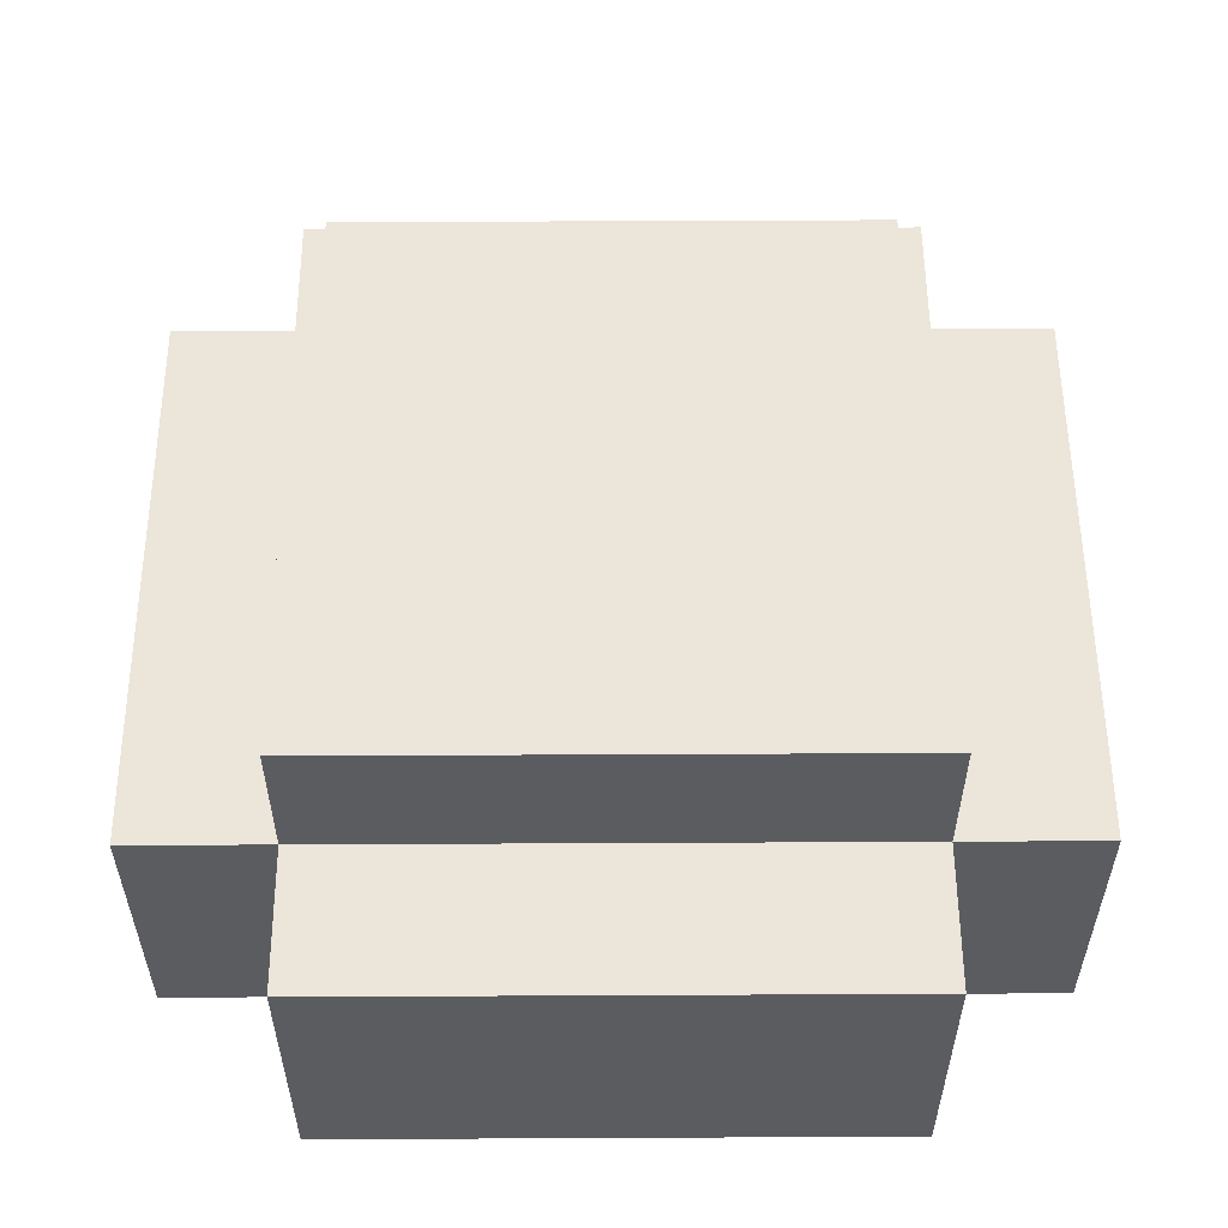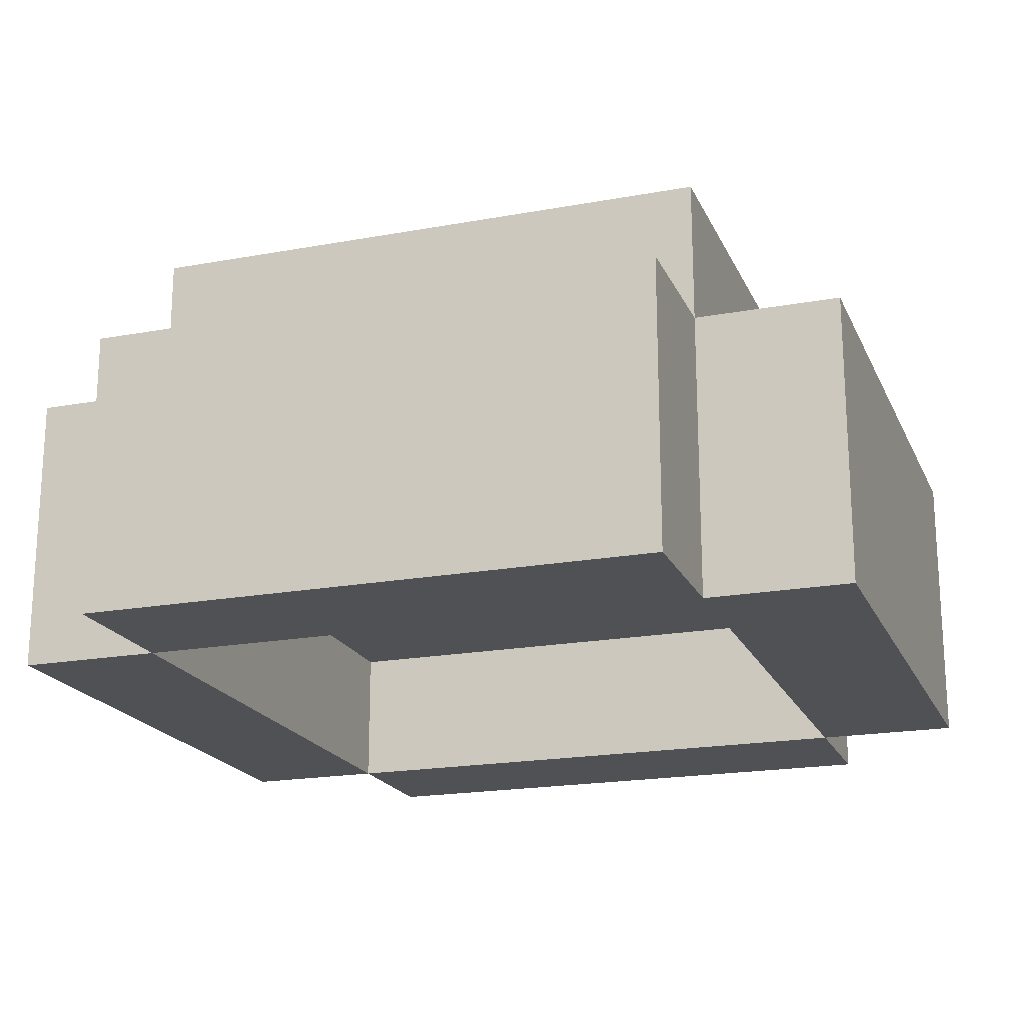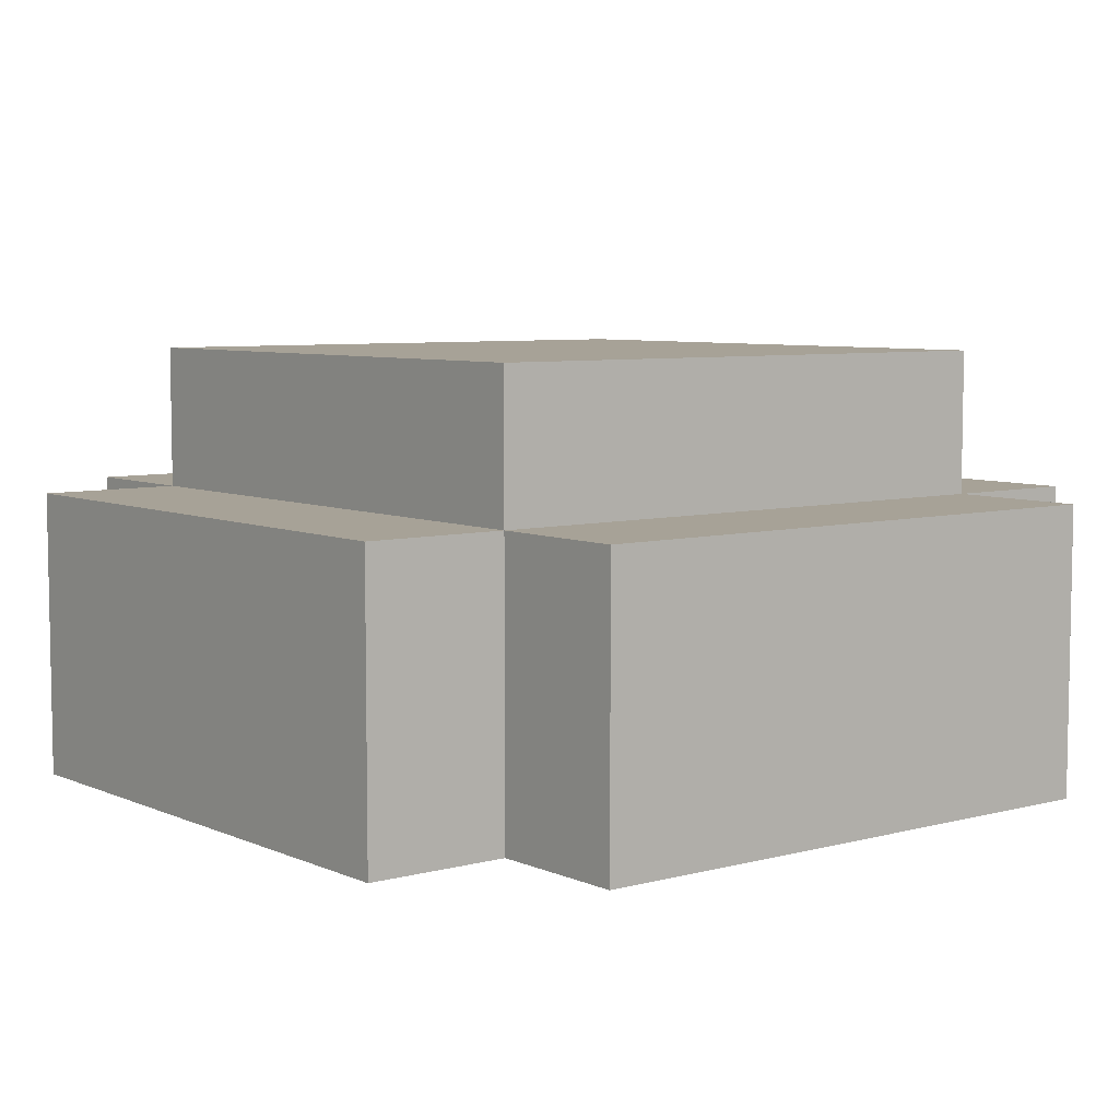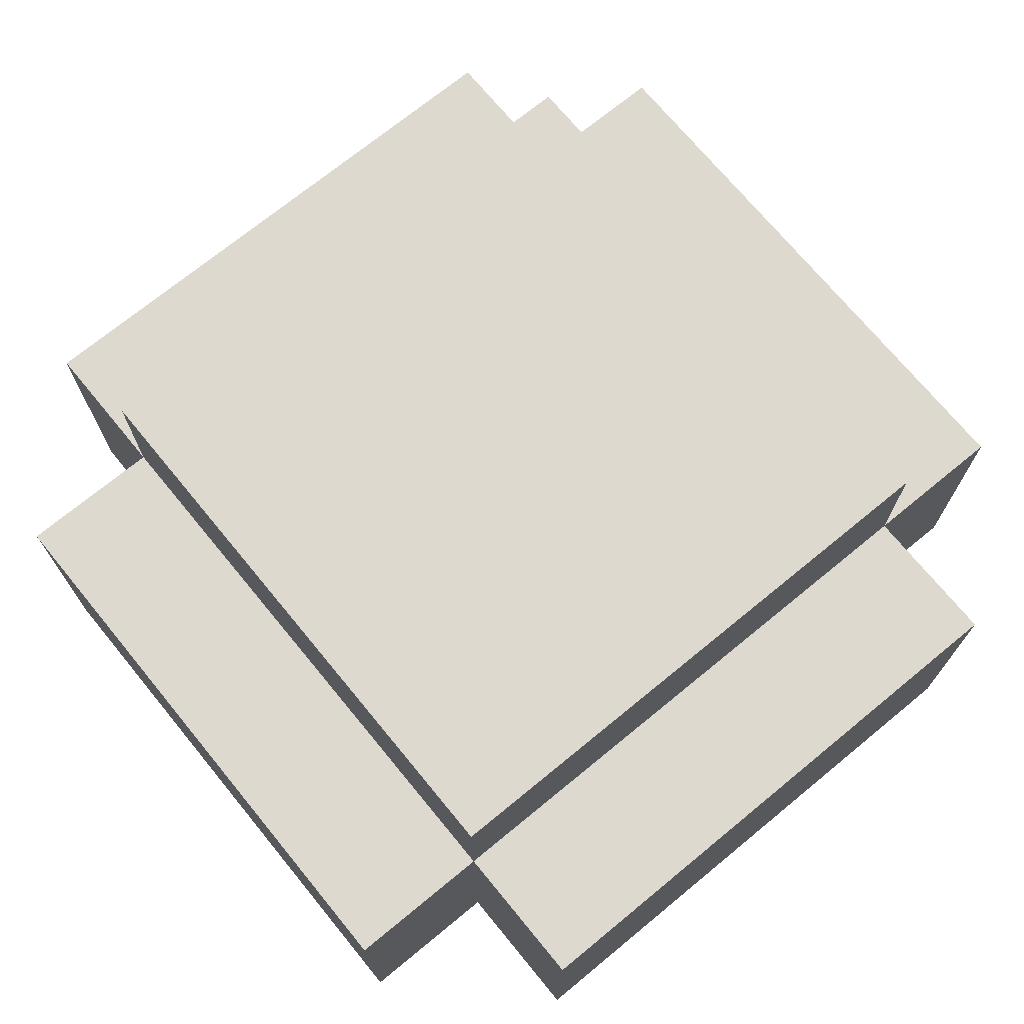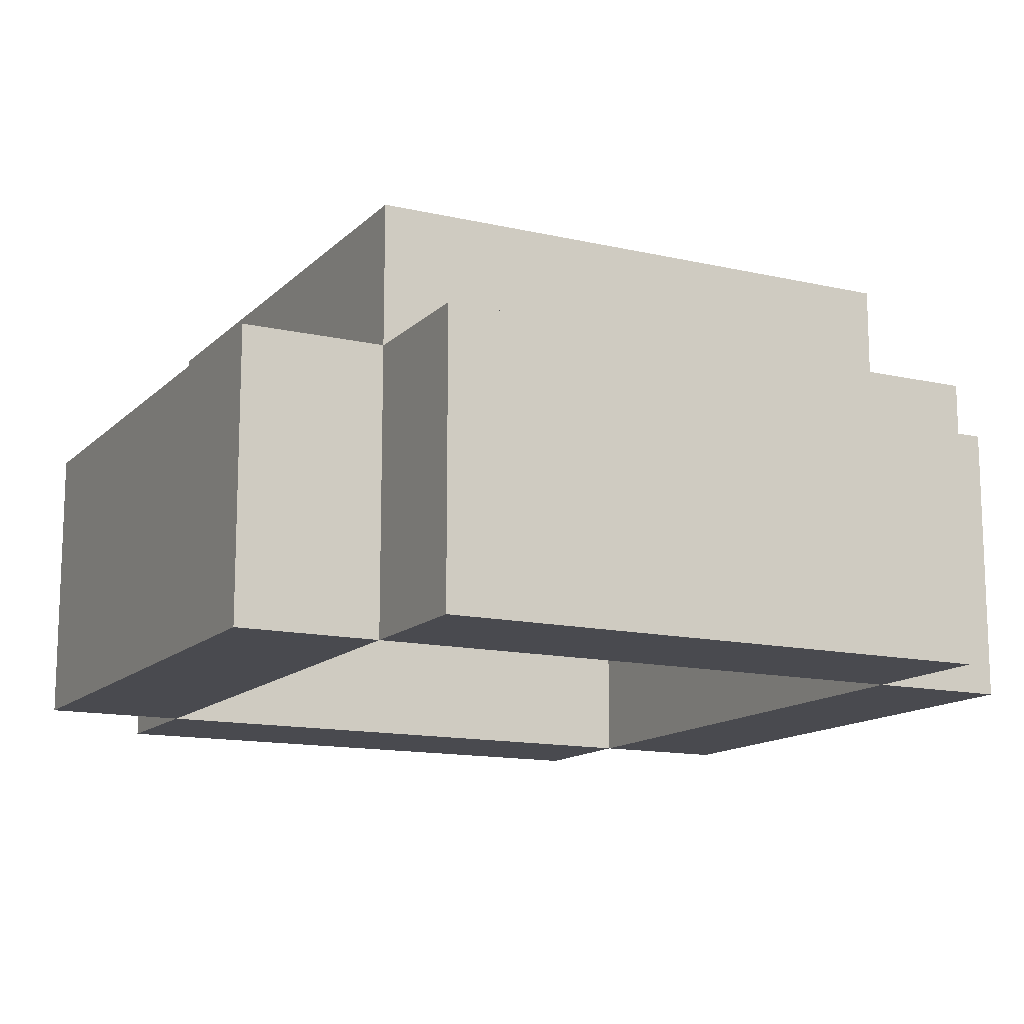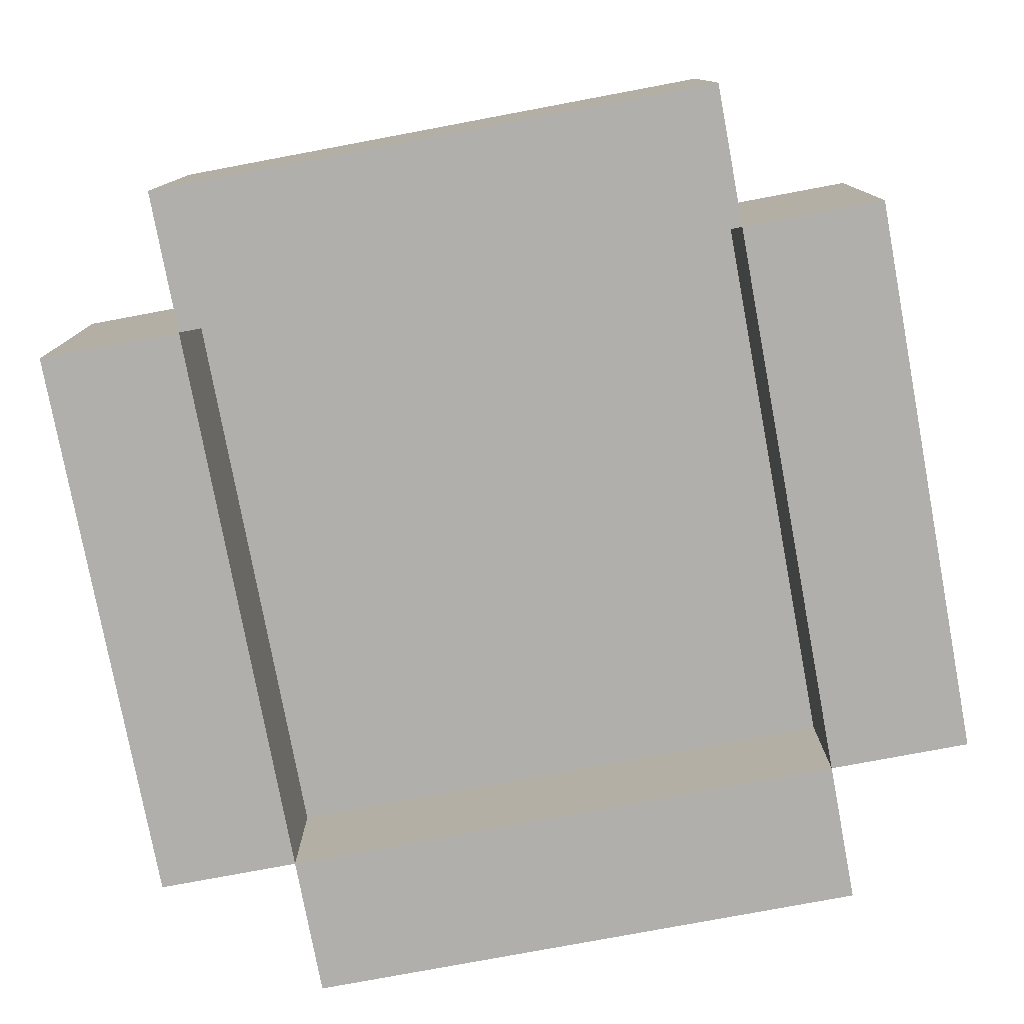
<metadata>
{"format":"obj","ext":"obj","renderer":"f3d","projection":"perspective","resolution":1024,"background":"white","views":[{"elev":55.3,"azim":179.7,"up":"+Y"},{"elev":-19.6,"azim":-161.1,"up":"+Y"},{"elev":6.6,"azim":51.7,"up":"+Y"},{"elev":71.7,"azim":50.6,"up":"+Y"},{"elev":-13.5,"azim":-117.3,"up":"+Y"},{"elev":-78.2,"azim":-169.4,"up":"+Y"}]}
</metadata>
<code>
o helm_lgt_2a_ja_color
v -0.3 3.1 0.2
v -0.3 3.1 -0.2
v -0.3 3.3 0.2
v -0.3 3.3 -0.2
v -0.2 3.1 0.3
v -0.2 3.1 0.2
v -0.2 3.1 -0.2
v -0.2 3.1 -0.3
v -0.2 3.3 0.3
v -0.2 3.3 0.2
v -0.2 3.3 -0.2
v -0.2 3.3 -0.3
v -0.2 3.4 0.2
v -0.2 3.4 -0.2
v 0.2 3.1 0.2
v 0.2 3.1 -0.2
v 0.2 3.2 0.2
v 0.2 3.2 -0.2
v -0.2 3.1 0.2
v -0.2 3.1 -0.2
v -0.2 3.2 0.2
v -0.2 3.2 -0.2
v 0.2 3.1 0.3
v 0.2 3.1 0.2
v 0.2 3.1 -0.2
v 0.2 3.1 -0.3
v 0.2 3.3 0.3
v 0.2 3.3 0.2
v 0.2 3.3 -0.2
v 0.2 3.3 -0.3
v 0.2 3.4 0.2
v 0.2 3.4 -0.2
v 0.3 3.1 0.2
v 0.3 3.1 -0.2
v 0.3 3.3 0.2
v 0.3 3.3 -0.2
v -0.2 3.1 0.3
v -0.2 3.3 0.3
v 0.2 3.1 0.3
v 0.2 3.3 0.3
v -0.3 3.1 0.2
v -0.3 3.3 0.2
v -0.2 3.1 0.2
v -0.2 3.3 0.2
v -0.2 3.4 0.2
v 0.2 3.1 0.2
v 0.2 3.3 0.2
v 0.2 3.4 0.2
v 0.3 3.1 0.2
v 0.3 3.3 0.2
v -0.2 3.1 -0.2
v -0.2 3.2 -0.2
v 0.2 3.1 -0.2
v 0.2 3.2 -0.2
v -0.2 3.1 0.2
v -0.2 3.2 0.2
v 0.2 3.1 0.2
v 0.2 3.2 0.2
v -0.3 3.1 -0.2
v -0.3 3.3 -0.2
v -0.2 3.1 -0.2
v -0.2 3.3 -0.2
v -0.2 3.4 -0.2
v 0.2 3.1 -0.2
v 0.2 3.3 -0.2
v 0.2 3.4 -0.2
v 0.3 3.1 -0.2
v 0.3 3.3 -0.2
v -0.2 3.1 -0.3
v -0.2 3.3 -0.3
v 0.2 3.1 -0.3
v 0.2 3.3 -0.3
v -0.2 3.1 0.3
v 0.2 3.1 0.3
v -0.3 3.1 0.2
v -0.2 3.1 0.2
v 0.2 3.1 0.2
v 0.3 3.1 0.2
v -0.3 3.1 -0.2
v -0.2 3.1 -0.2
v 0.2 3.1 -0.2
v 0.3 3.1 -0.2
v -0.2 3.1 -0.3
v 0.2 3.1 -0.3
v -0.2 3.2 0.2
v 0.2 3.2 0.2
v -0.2 3.2 -0.2
v 0.2 3.2 -0.2
v -0.2 3.3 0.3
v 0.2 3.3 0.3
v -0.3 3.3 0.2
v -0.2 3.3 0.2
v 0.2 3.3 0.2
v 0.3 3.3 0.2
v -0.3 3.3 -0.2
v -0.2 3.3 -0.2
v 0.2 3.3 -0.2
v 0.3 3.3 -0.2
v -0.2 3.3 -0.3
v 0.2 3.3 -0.3
v -0.2 3.4 0.2
v 0.2 3.4 0.2
v -0.2 3.4 -0.2
v 0.2 3.4 -0.2
f 3 2 1
f 4 2 3
f 9 6 5
f 10 6 9
f 11 8 7
f 12 8 11
f 13 11 10
f 14 11 13
f 17 16 15
f 18 16 17
f 19 20 21
f 21 20 22
f 23 24 27
f 27 24 28
f 25 26 29
f 29 26 30
f 28 29 31
f 31 29 32
f 33 34 35
f 35 34 36
f 39 38 37
f 40 38 39
f 43 42 41
f 44 42 43
f 47 45 44
f 48 45 47
f 49 47 46
f 50 47 49
f 53 52 51
f 54 52 53
f 55 56 57
f 57 56 58
f 59 60 61
f 61 60 62
f 62 63 65
f 65 63 66
f 64 65 67
f 67 65 68
f 69 70 71
f 71 70 72
f 76 74 73
f 77 74 76
f 79 76 75
f 80 76 79
f 81 78 77
f 82 78 81
f 83 81 80
f 84 81 83
f 87 86 85
f 88 86 87
f 89 90 92
f 92 90 93
f 91 92 95
f 95 92 96
f 93 94 97
f 97 94 98
f 96 97 99
f 99 97 100
f 101 102 103
f 103 102 104

</code>
